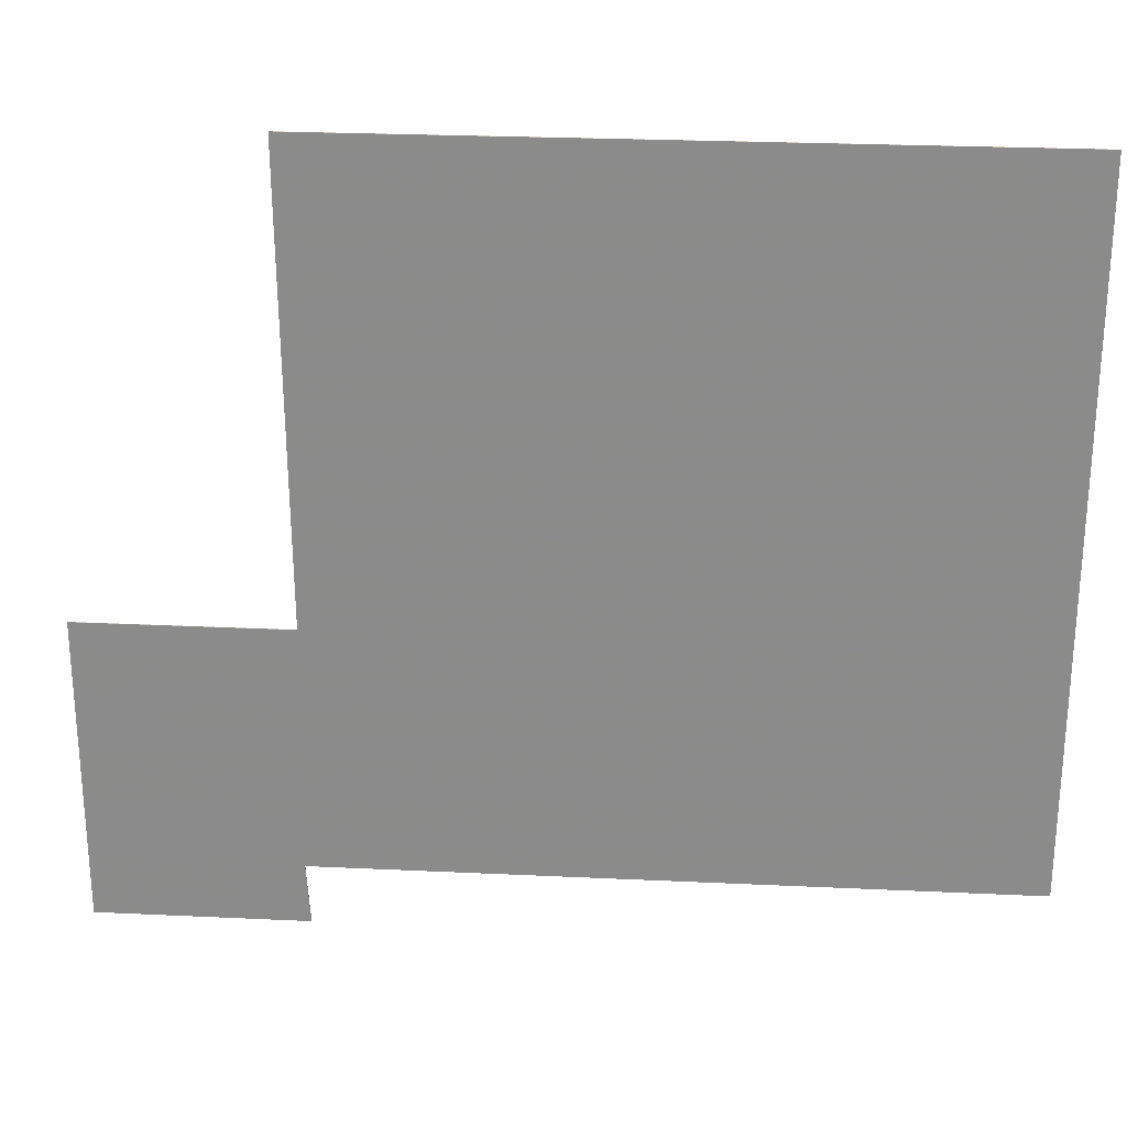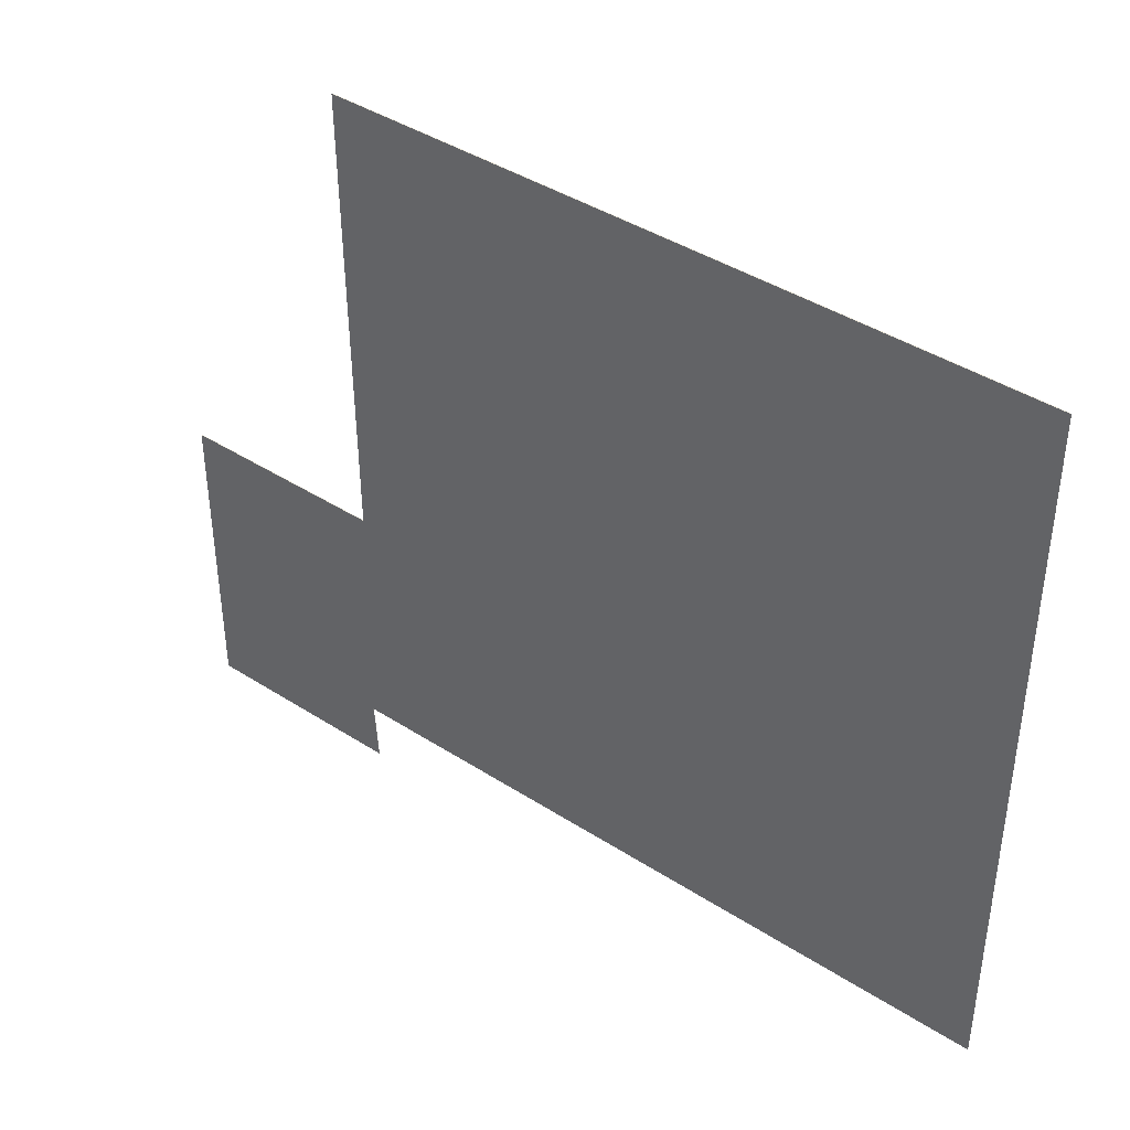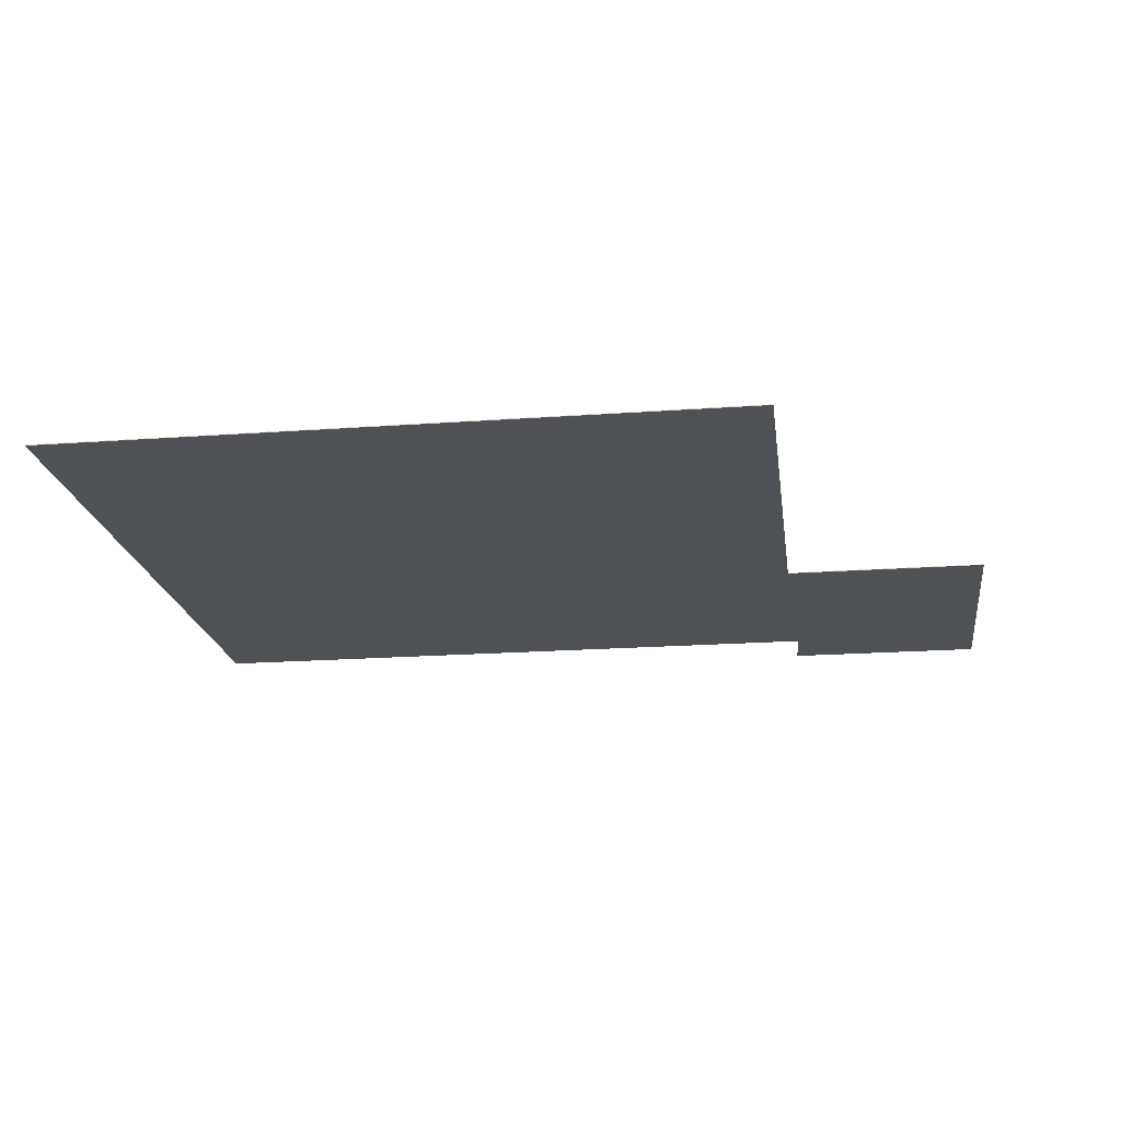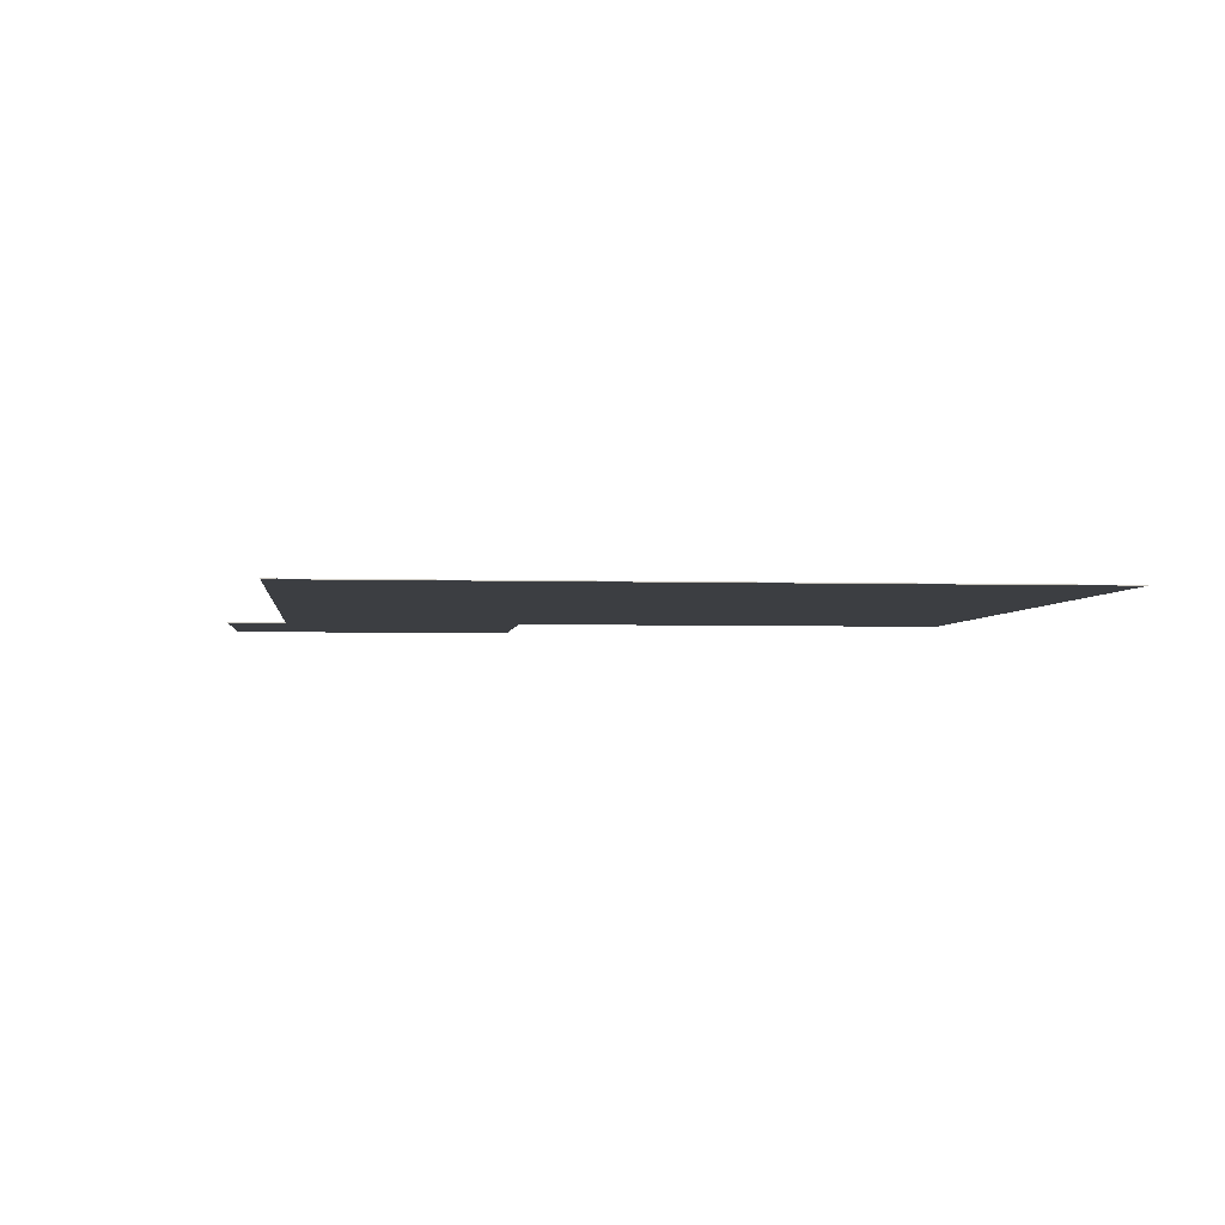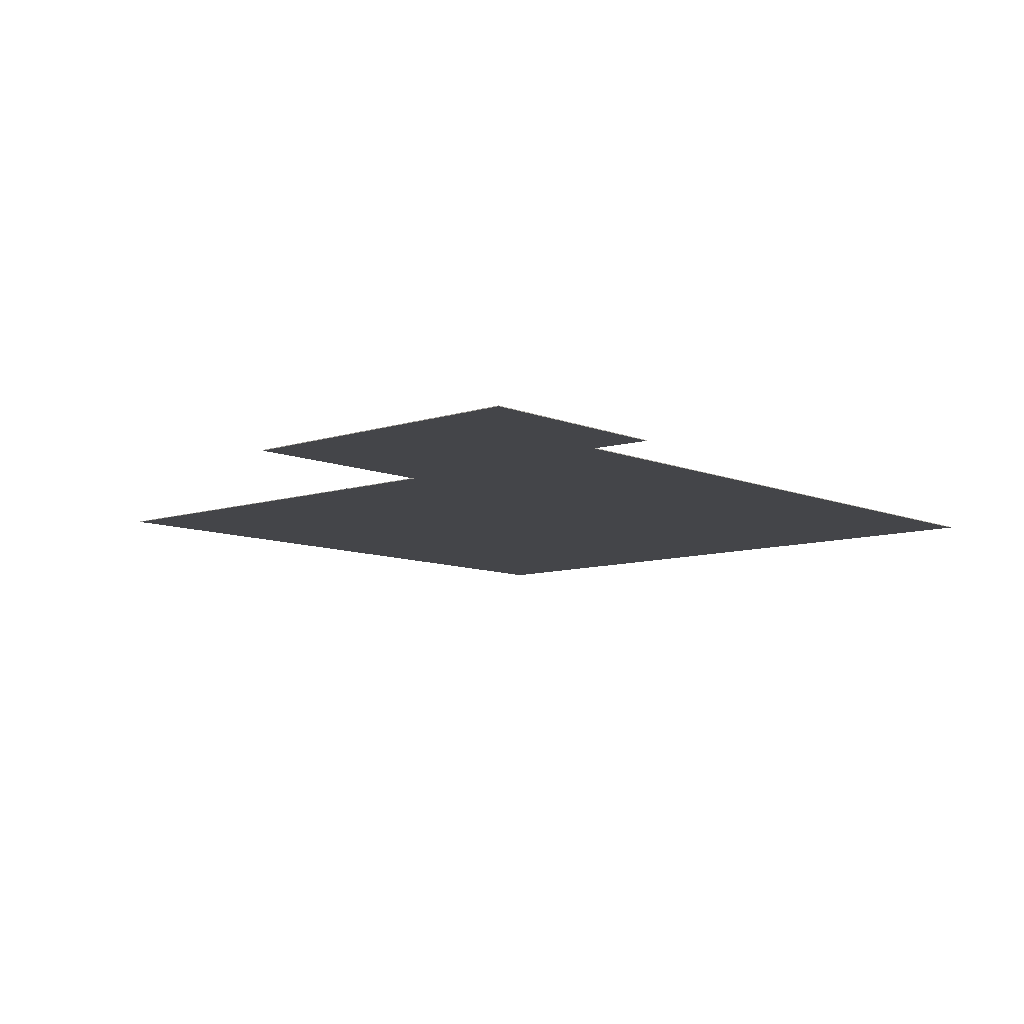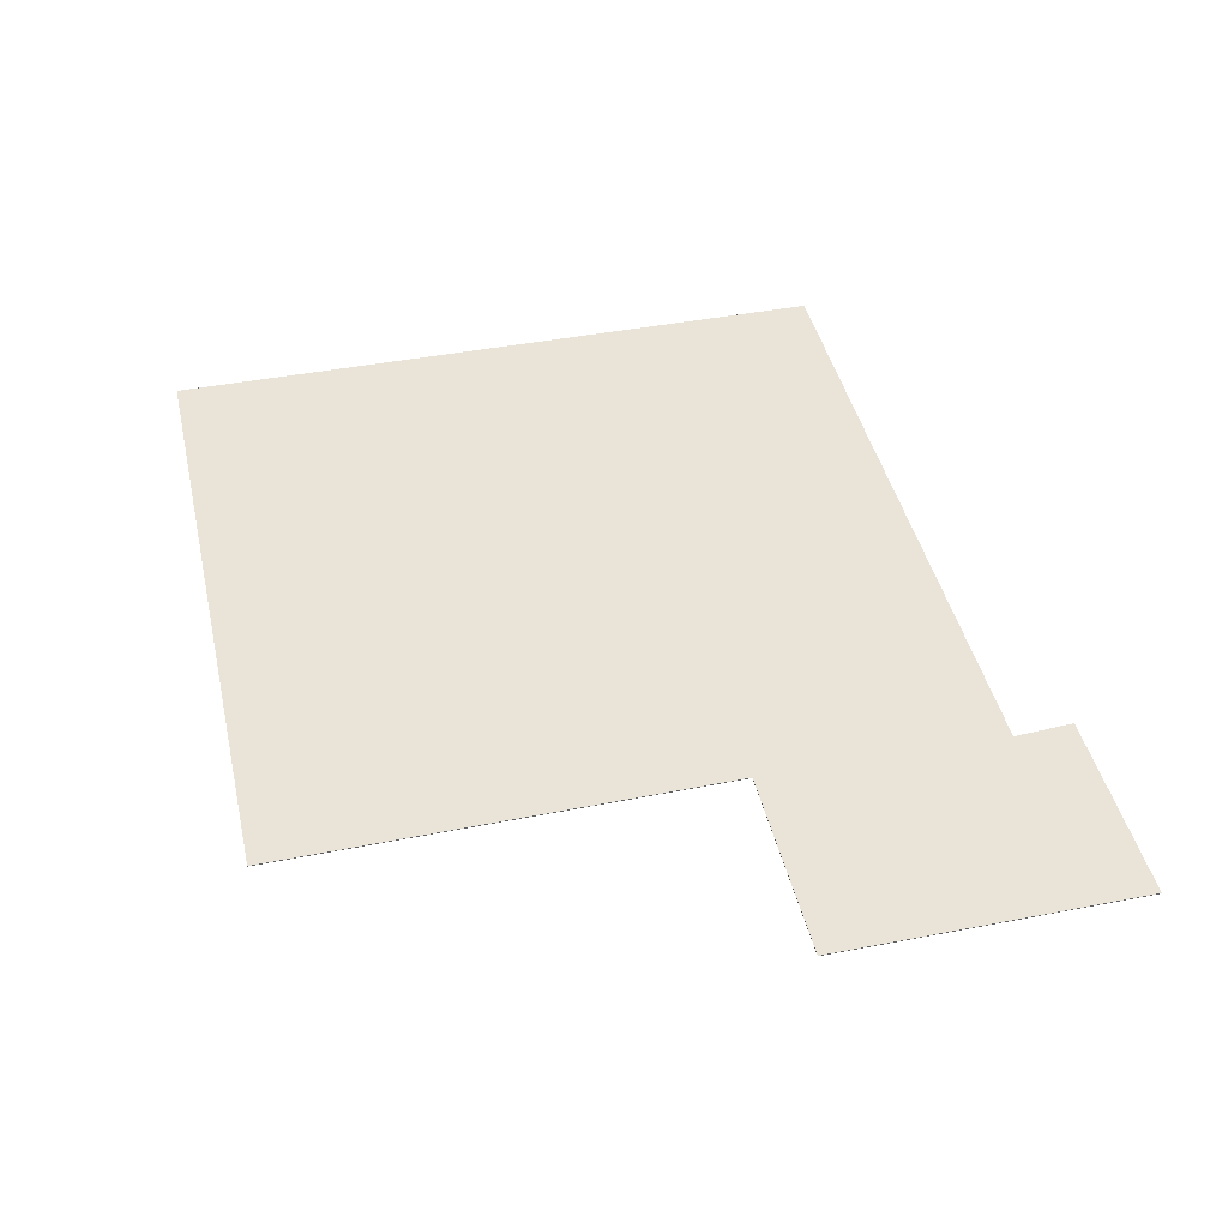
<metadata>
{"format":"obj","ext":"obj","renderer":"f3d","projection":"perspective","resolution":1024,"background":"white","views":[{"elev":25.6,"azim":-175.7,"up":"+Z"},{"elev":41.4,"azim":-142.0,"up":"+Z"},{"elev":-19.5,"azim":7.8,"up":"+Y"},{"elev":-3.1,"azim":-96.3,"up":"+Y"},{"elev":-9.0,"azim":131.7,"up":"+Y"},{"elev":43.3,"azim":77.2,"up":"+Y"}]}
</metadata>
<code>
v -4.264 0.03313 -6.77
v -4.353 0.03313 -6.802
v -4.353 0.03313 -6.711
v -4.264 0.03313 -6.802
v -4.264 0.03313 -6.711
v -4.238 0.03313 -6.81
v -4.264 0.03313 -6.81
v -4.238 0.03313 -6.77
v -4.264 0.03304 -6.77
v -4.353 0.03304 -6.711
v -4.353 0.03304 -6.802
v -4.264 0.03304 -6.711
v -4.264 0.03304 -6.802
v -4.238 0.03304 -6.77
v -4.238 0.03304 -6.81
v -4.264 0.03304 -6.81
v -4.264 0.03304 -6.802
v -4.353 0.03304 -6.802
v -4.353 0.03313 -6.802
v -4.264 0.03313 -6.802
v -4.264 0.03304 -6.81
v -4.264 0.03304 -6.802
v -4.264 0.03313 -6.802
v -4.264 0.03313 -6.81
v -4.238 0.03304 -6.81
v -4.264 0.03304 -6.81
v -4.264 0.03313 -6.81
v -4.238 0.03313 -6.81
v -4.238 0.03304 -6.77
v -4.238 0.03304 -6.81
v -4.238 0.03313 -6.81
v -4.238 0.03313 -6.77
v -4.264 0.03304 -6.77
v -4.238 0.03304 -6.77
v -4.238 0.03313 -6.77
v -4.264 0.03313 -6.77
v -4.264 0.03304 -6.711
v -4.264 0.03304 -6.77
v -4.264 0.03313 -6.77
v -4.264 0.03313 -6.711
v -4.353 0.03304 -6.711
v -4.264 0.03304 -6.711
v -4.264 0.03313 -6.711
v -4.353 0.03313 -6.711
v -4.353 0.03304 -6.802
v -4.353 0.03304 -6.711
v -4.353 0.03313 -6.711
v -4.353 0.03313 -6.802
f 1 2 3
f 1 4 2
f 5 1 3
f 6 7 4
f 6 4 8
f 1 8 4
f 9 10 11
f 12 10 9
f 9 11 13
f 14 9 13
f 14 13 15
f 15 13 16
f 17 18 19
f 17 19 20
f 21 22 23
f 21 23 24
f 25 26 27
f 25 27 28
f 29 30 31
f 29 31 32
f 33 34 35
f 33 35 36
f 37 38 39
f 37 39 40
f 41 42 43
f 41 43 44
f 45 46 47
f 45 47 48

</code>
